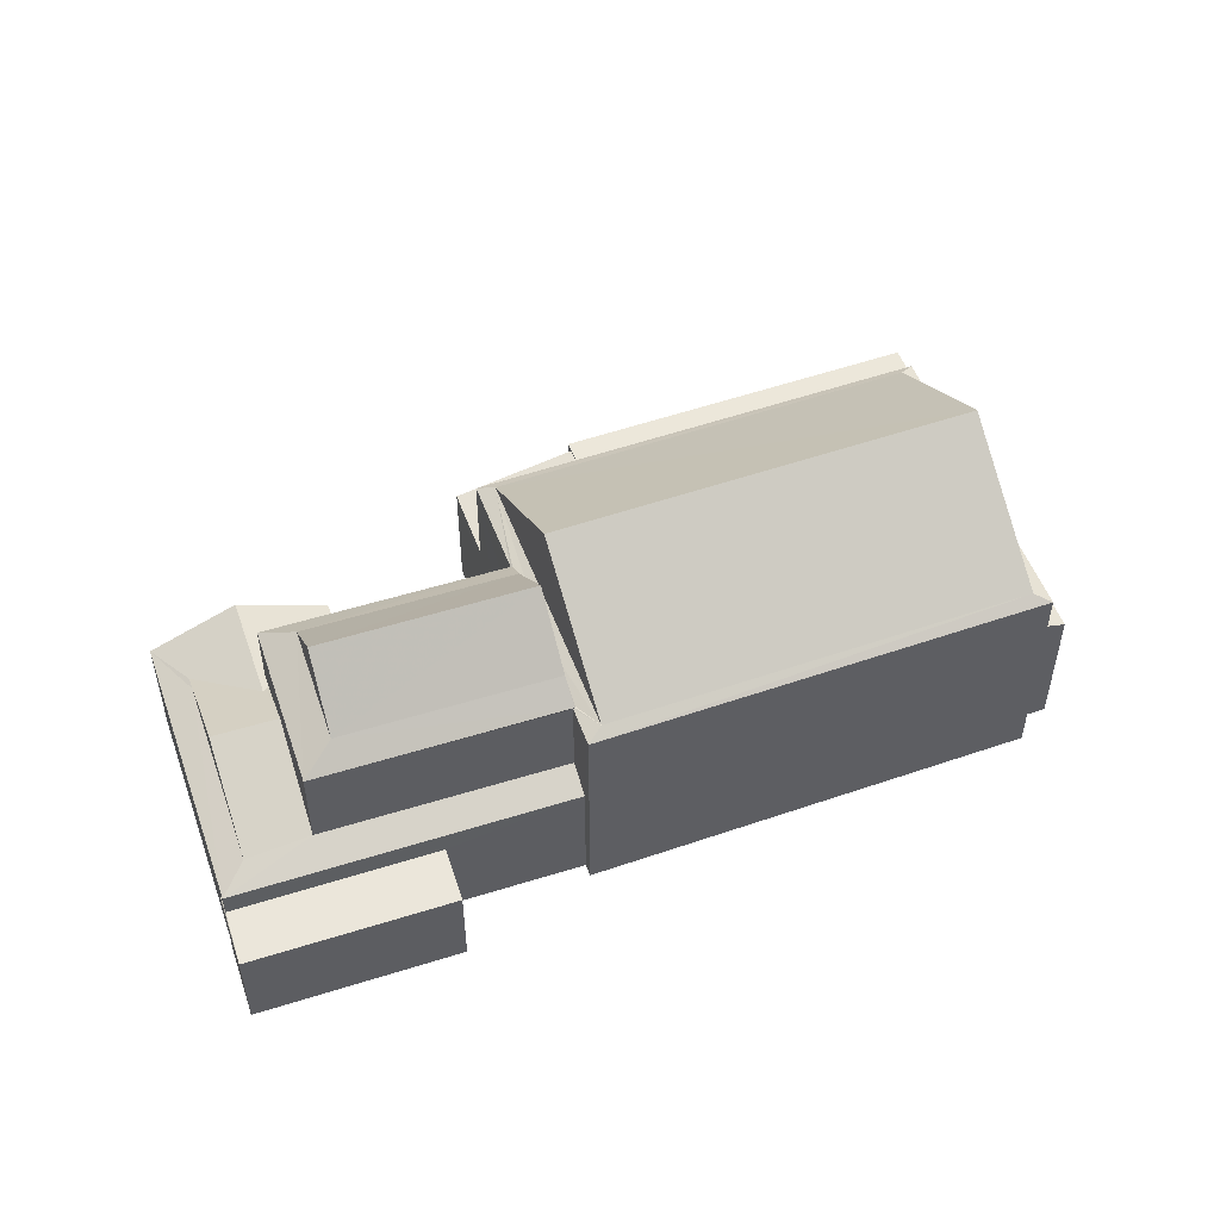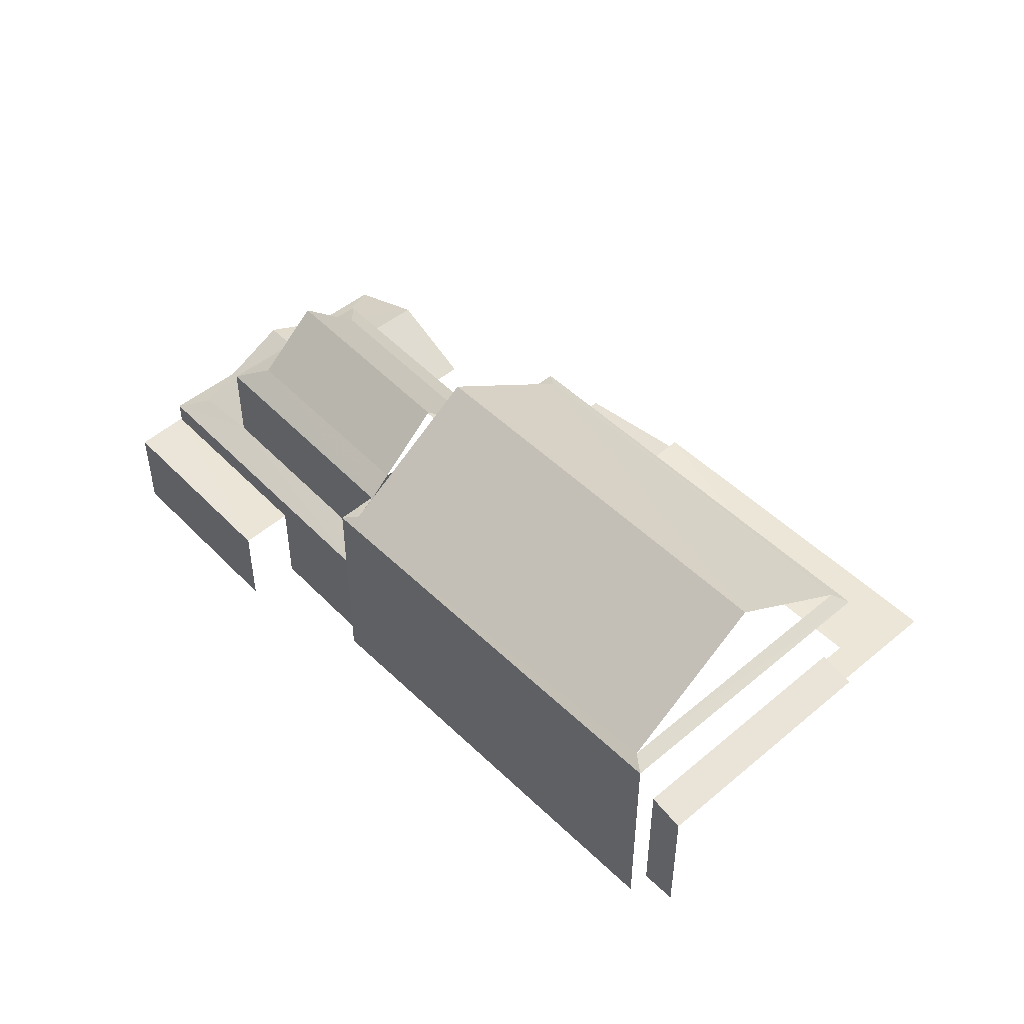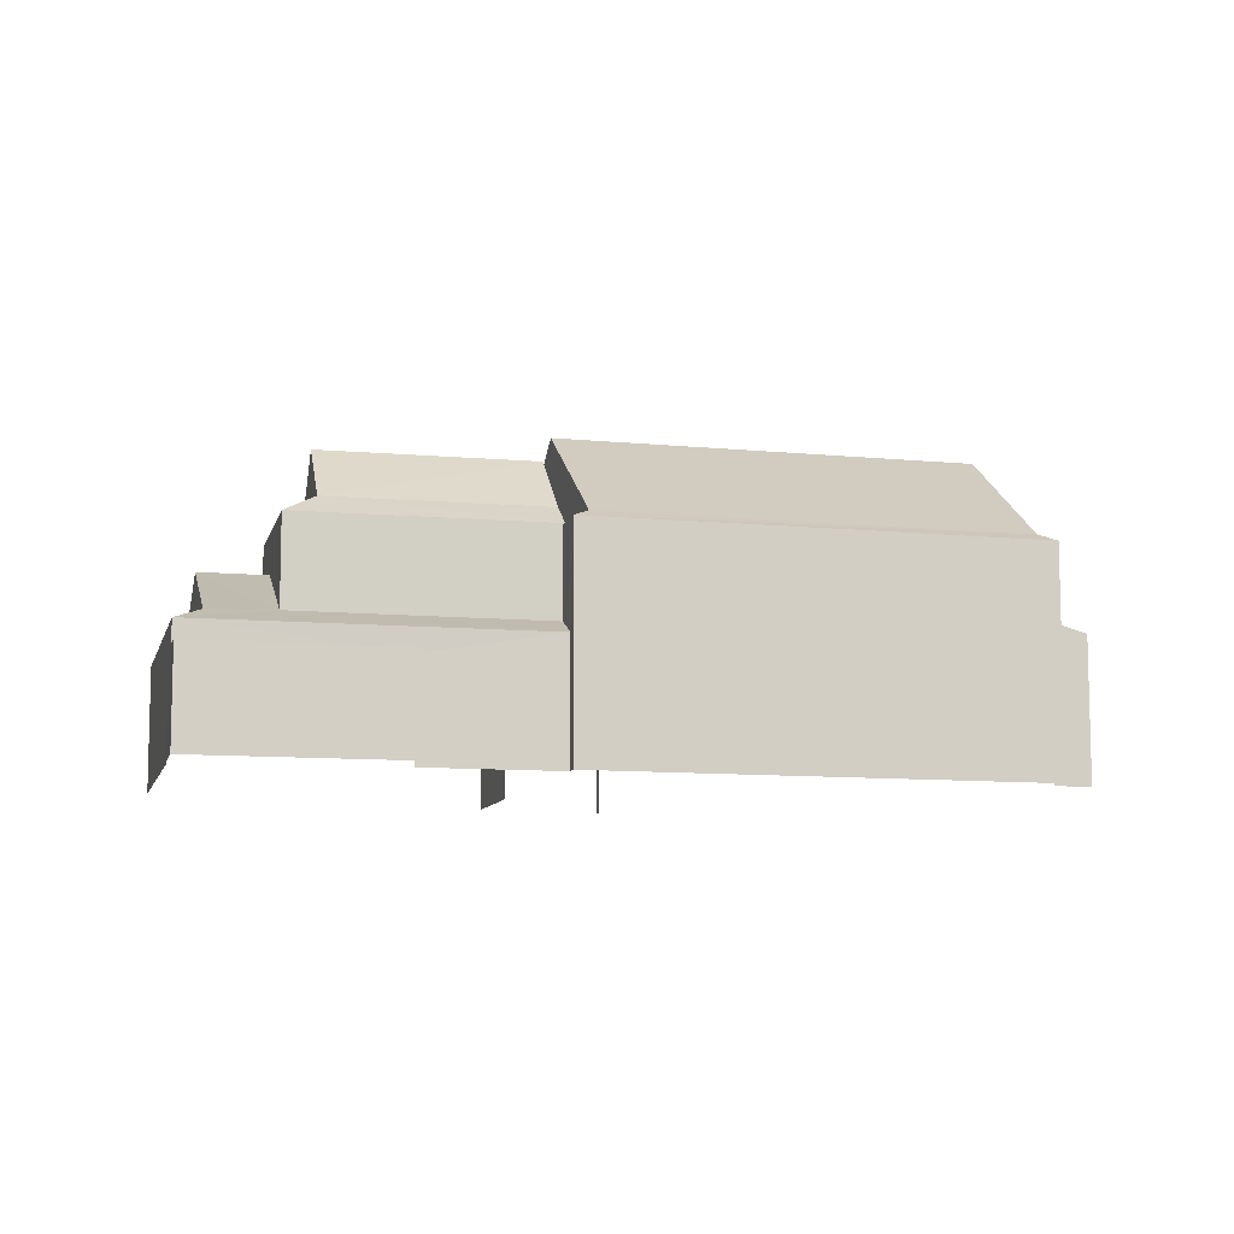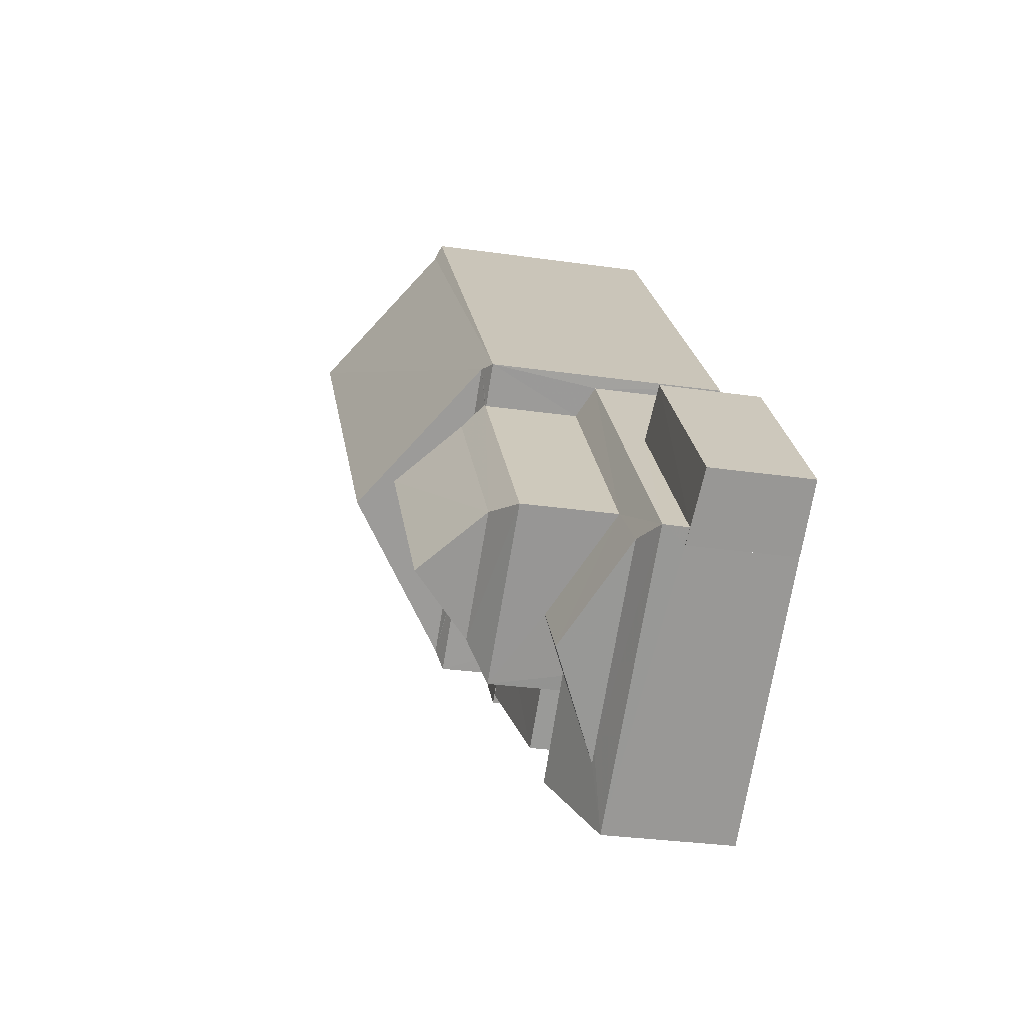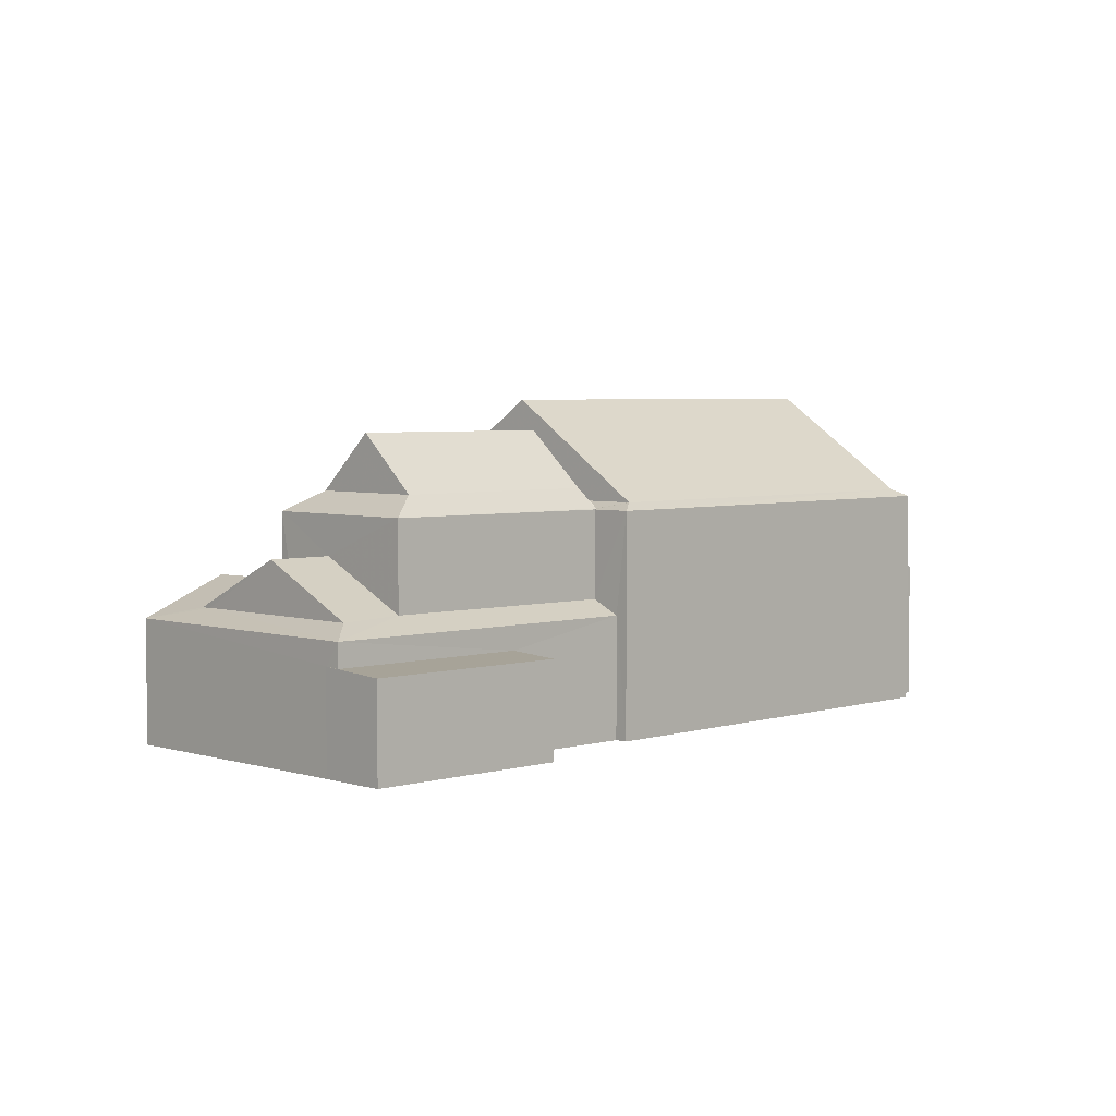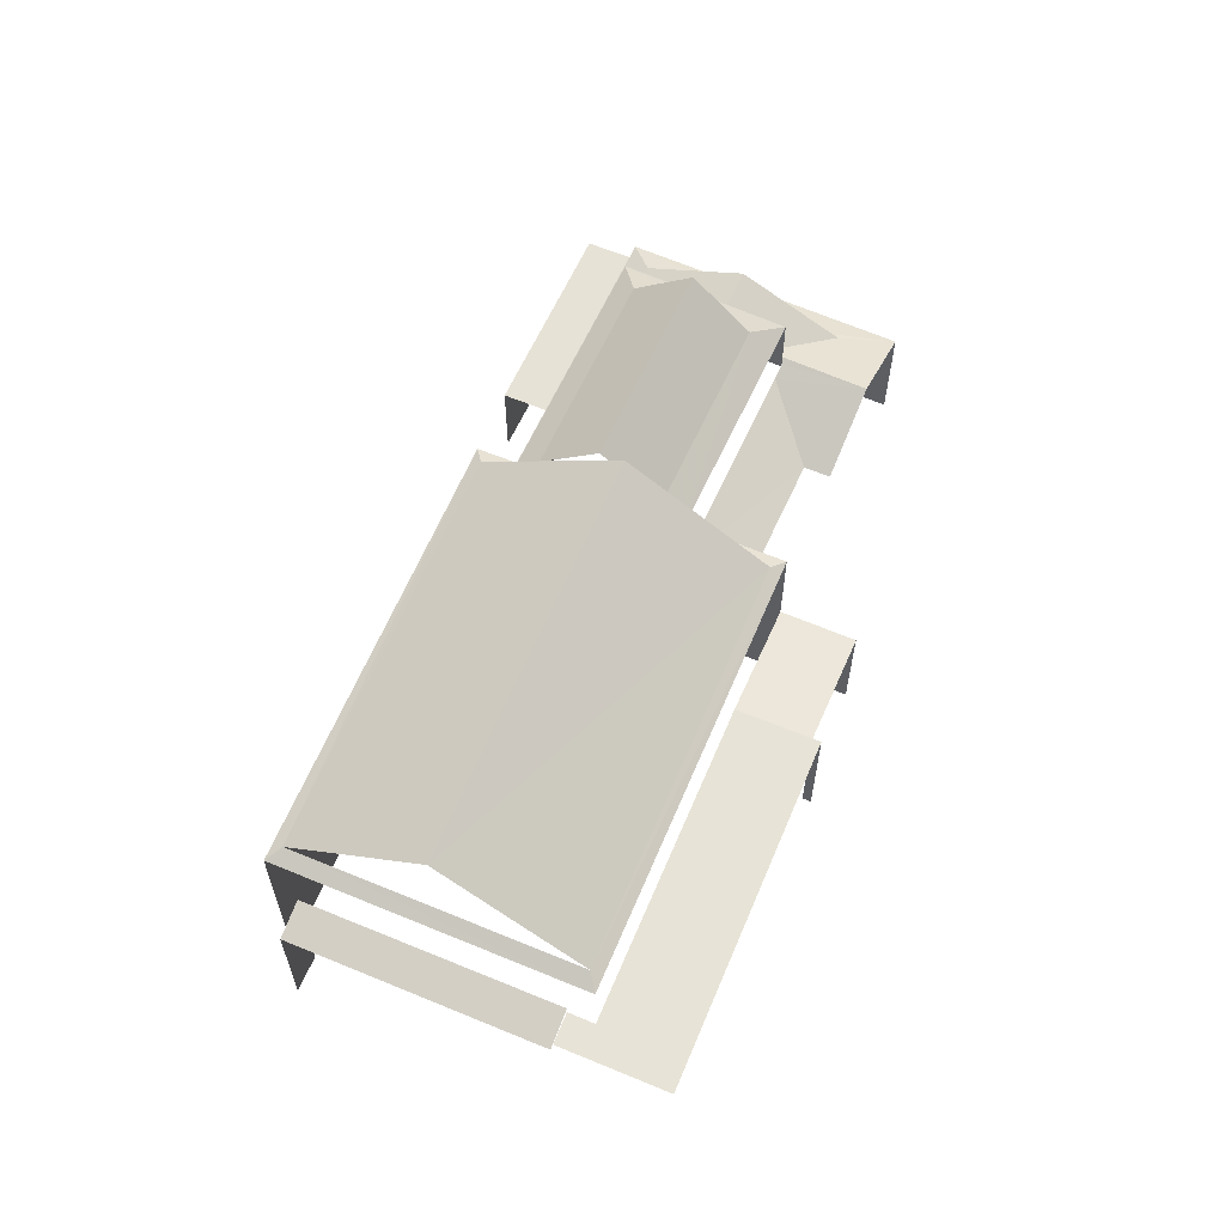
<metadata>
{"format":"obj","ext":"obj","renderer":"f3d","projection":"perspective","resolution":1024,"background":"white","views":[{"elev":52.9,"azim":109.6,"up":"+Z"},{"elev":49.5,"azim":176.7,"up":"+Z"},{"elev":-9.5,"azim":115.1,"up":"+Z"},{"elev":-30.2,"azim":78.0,"up":"+Y"},{"elev":4.1,"azim":84.4,"up":"+Z"},{"elev":62.7,"azim":-117.3,"up":"+Z"}]}
</metadata>
<code>
v -2.242e+05 -1.28e+05 14.97
v -2.242e+05 -1.28e+05 14.97
v -2.242e+05 -1.28e+05 14.97
v -2.242e+05 -1.28e+05 14.97
v -2.242e+05 -1.28e+05 14.97
v -2.242e+05 -1.28e+05 14.97
v -2.242e+05 -1.28e+05 14.97
v -2.242e+05 -1.28e+05 14.97
v -2.242e+05 -1.28e+05 14.97
v -2.242e+05 -1.28e+05 14.97
v -2.242e+05 -1.28e+05 14.97
v -2.242e+05 -1.28e+05 14.97
v -2.242e+05 -1.28e+05 14.97
v -2.242e+05 -1.28e+05 14.97
v -2.242e+05 -1.28e+05 14.97
v -2.242e+05 -1.28e+05 14.97
v -2.242e+05 -1.28e+05 14.97
v -2.242e+05 -1.28e+05 14.97
v -2.242e+05 -1.28e+05 14.97
v -2.242e+05 -1.28e+05 14.97
v -2.242e+05 -1.28e+05 14.97
v -2.242e+05 -1.28e+05 14.97
v -2.242e+05 -1.28e+05 21.82
v -2.242e+05 -1.28e+05 21.61
v -2.242e+05 -1.28e+05 21.82
v -2.242e+05 -1.28e+05 21.61
v -2.242e+05 -1.28e+05 19.2
v -2.242e+05 -1.28e+05 18.6
v -2.242e+05 -1.28e+05 18.6
v -2.242e+05 -1.28e+05 19.2
v -2.242e+05 -1.28e+05 21.61
v -2.242e+05 -1.28e+05 21.82
v -2.242e+05 -1.28e+05 22.21
v -2.242e+05 -1.28e+05 21.63
v -2.242e+05 -1.28e+05 22.21
v -2.242e+05 -1.28e+05 21.63
v -2.242e+05 -1.28e+05 21.61
v -2.242e+05 -1.28e+05 21.82
v -2.242e+05 -1.28e+05 19.21
v -2.242e+05 -1.28e+05 19.21
v -2.242e+05 -1.28e+05 19.21
v -2.242e+05 -1.28e+05 19.21
v -2.242e+05 -1.28e+05 19.21
v -2.242e+05 -1.28e+05 19.21
v -2.242e+05 -1.28e+05 19.19
v -2.242e+05 -1.28e+05 19.5
v -2.242e+05 -1.28e+05 19.19
v -2.242e+05 -1.28e+05 19.5
v -2.242e+05 -1.28e+05 21.64
v -2.242e+05 -1.28e+05 22.21
v -2.242e+05 -1.28e+05 21.63
v -2.242e+05 -1.28e+05 22.21
v -2.242e+05 -1.28e+05 23.87
v -2.242e+05 -1.28e+05 23.87
v -2.242e+05 -1.28e+05 19.65
v -2.242e+05 -1.28e+05 19.74
v -2.242e+05 -1.28e+05 20.46
v -2.242e+05 -1.28e+05 20.46
v -2.242e+05 -1.28e+05 18.96
v -2.242e+05 -1.28e+05 17.79
v -2.242e+05 -1.28e+05 17.88
v -2.242e+05 -1.28e+05 17.79
v -2.242e+05 -1.28e+05 17.91
v -2.242e+05 -1.28e+05 17.88
v -2.242e+05 -1.28e+05 17.91
v -2.242e+05 -1.28e+05 18.96
v -2.242e+05 -1.28e+05 18.59
v -2.242e+05 -1.28e+05 18.96
v -2.242e+05 -1.28e+05 18.59
v -2.242e+05 -1.28e+05 21.63
v -2.242e+05 -1.28e+05 24.77
v -2.242e+05 -1.28e+05 24.77
v -2.242e+05 -1.28e+05 19.7
v -2.242e+05 -1.28e+05 18.59
v -2.242e+05 -1.28e+05 19.45
v -2.242e+05 -1.28e+05 18.59
v -2.242e+05 -1.28e+05 19.45
v -2.242e+05 -1.28e+05 19.65
v -2.242e+05 -1.28e+05 18.59
v -2.242e+05 -1.28e+05 19.02
v -2.242e+05 -1.28e+05 18.59
v -2.242e+05 -1.28e+05 19.01
v -2.242e+05 -1.28e+05 21.61
v -2.242e+05 -1.28e+05 21.61
v -2.242e+05 -1.28e+05 21.63
f 1 2 3
f 4 5 2
f 6 5 4
f 3 7 1
f 8 9 10
f 11 4 12
f 11 12 13
f 14 1 9
f 15 16 8
f 17 12 18
f 16 19 20
f 20 19 21
f 18 14 22
f 20 14 9
f 2 1 14
f 12 4 2
f 16 9 8
f 18 12 14
f 16 20 9
f 12 2 14
f 44 41 48
f 2 46 3
f 41 24 48
f 3 46 26
f 48 24 26
f 46 48 26
f 54 50 52
f 36 70 84
f 36 77 78
f 84 75 77
f 36 84 77
f 39 11 13
f 40 39 13
f 14 74 76
f 14 20 74
f 71 23 25
f 4 11 39
f 43 4 39
f 18 22 29
f 22 37 29
f 42 24 41
f 42 37 24
f 27 29 42
f 29 37 42
f 6 4 45
f 45 43 48
f 48 43 44
f 4 43 45
f 47 5 6
f 45 47 6
f 79 21 73
f 21 19 73
f 19 69 73
f 79 20 21
f 79 74 20
f 9 60 10
f 9 64 60
f 12 17 28
f 30 12 28
f 65 15 63
f 65 16 15
f 23 24 25
f 23 26 24
f 27 28 29
f 27 30 28
f 31 26 23
f 32 31 23
f 33 34 35
f 33 36 34
f 25 37 38
f 25 24 37
f 39 40 41
f 40 42 41
f 43 39 41
f 44 43 41
f 45 46 47
f 45 48 46
f 49 50 51
f 51 35 34
f 51 50 35
f 52 33 53
f 54 52 53
f 55 56 57
f 56 58 57
f 56 59 58
f 35 50 54
f 53 35 54
f 60 61 62
f 62 61 63
f 60 64 61
f 63 61 65
f 66 67 68
f 66 69 67
f 33 70 36
f 33 52 70
f 32 23 71
f 72 32 71
f 66 59 69
f 59 73 69
f 59 56 73
f 74 75 76
f 74 77 75
f 71 38 72
f 71 25 38
f 56 55 78
f 56 78 73
f 73 74 79
f 78 77 73
f 73 77 74
f 57 58 80
f 80 81 82
f 68 67 80
f 58 68 80
f 80 67 81
f 31 32 83
f 84 38 37
f 85 32 38
f 70 85 38
f 84 70 38
f 49 32 85
f 51 32 49
f 83 32 51
f 2 5 47
f 46 2 47
f 62 8 10
f 60 62 10
f 52 50 85
f 52 85 70
f 50 49 85
f 18 28 17
f 18 29 28
f 72 38 32
f 37 22 76
f 22 14 76
f 75 84 37
f 75 37 76
f 62 15 8
f 62 63 15
f 58 66 68
f 58 59 66
f 78 55 36
f 36 57 34
f 57 80 34
f 36 55 57
f 19 65 69
f 69 65 67
f 19 16 65
f 67 65 61
f 53 33 35
f 9 1 64
f 1 81 64
f 64 67 61
f 64 81 67
f 1 7 81
f 7 31 81
f 81 31 82
f 31 83 82
f 83 34 80
f 80 82 83
f 51 34 83
f 13 30 40
f 40 30 42
f 13 12 30
f 42 30 27
f 26 7 3
f 26 31 7

</code>
